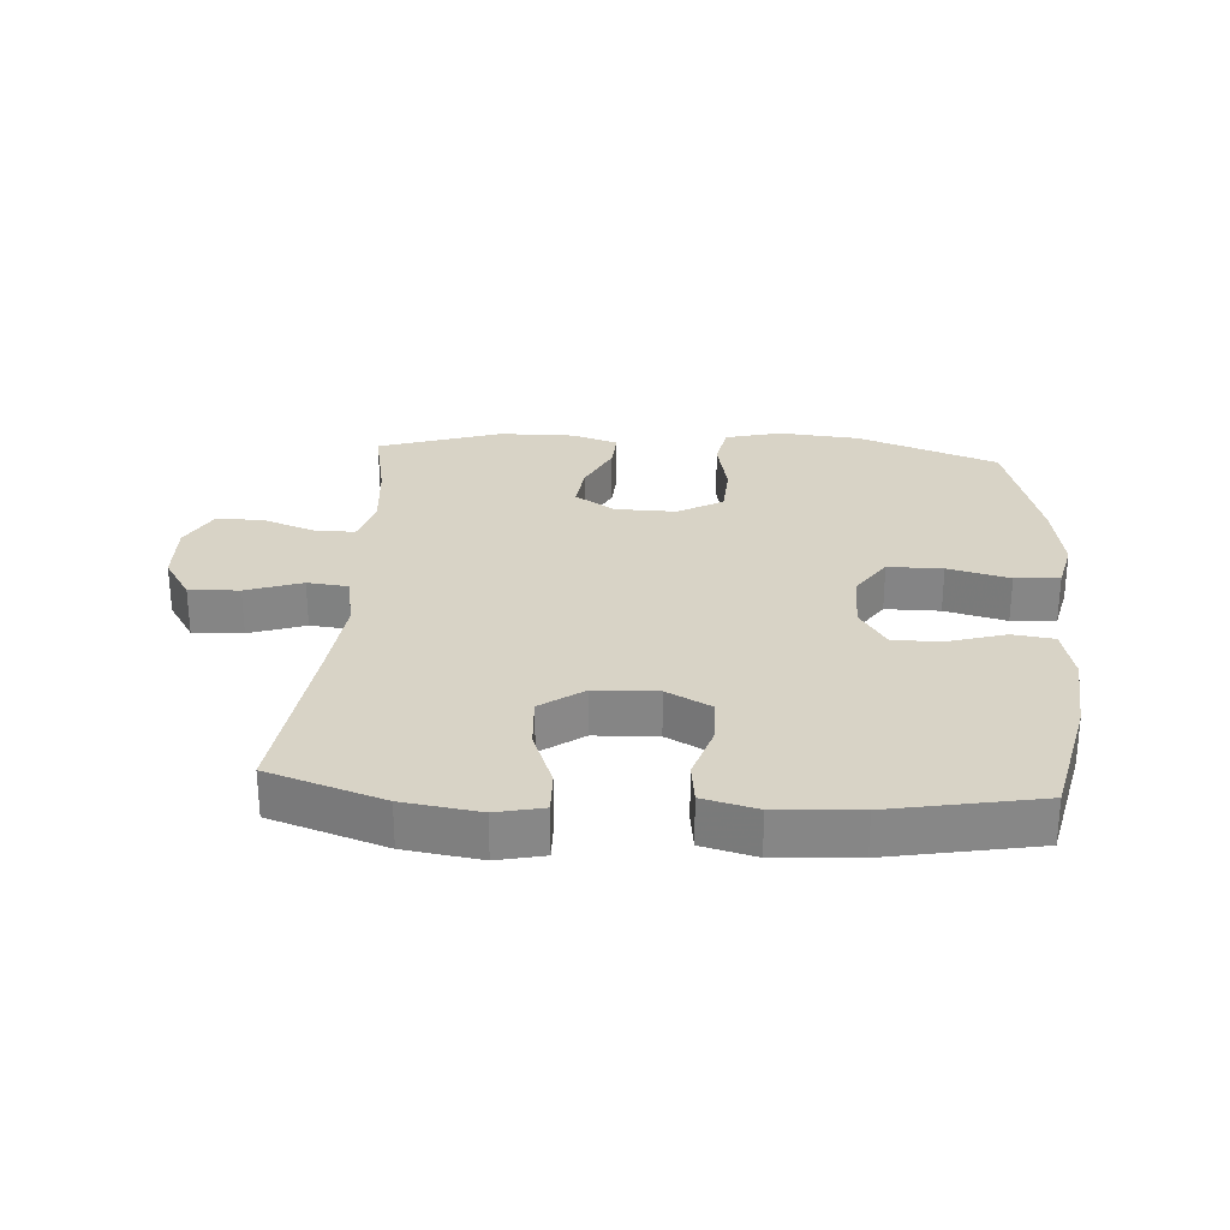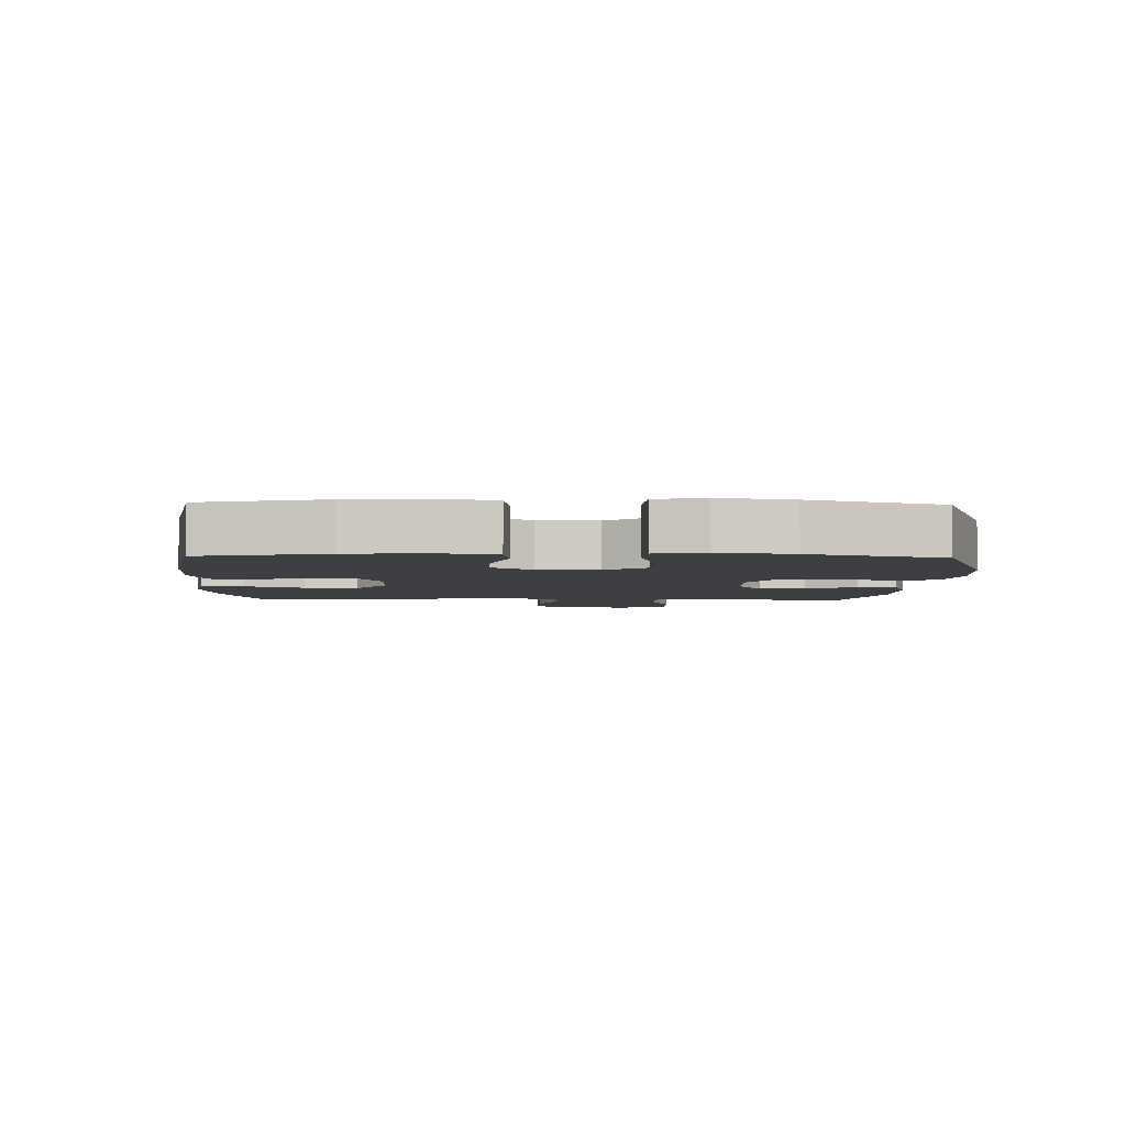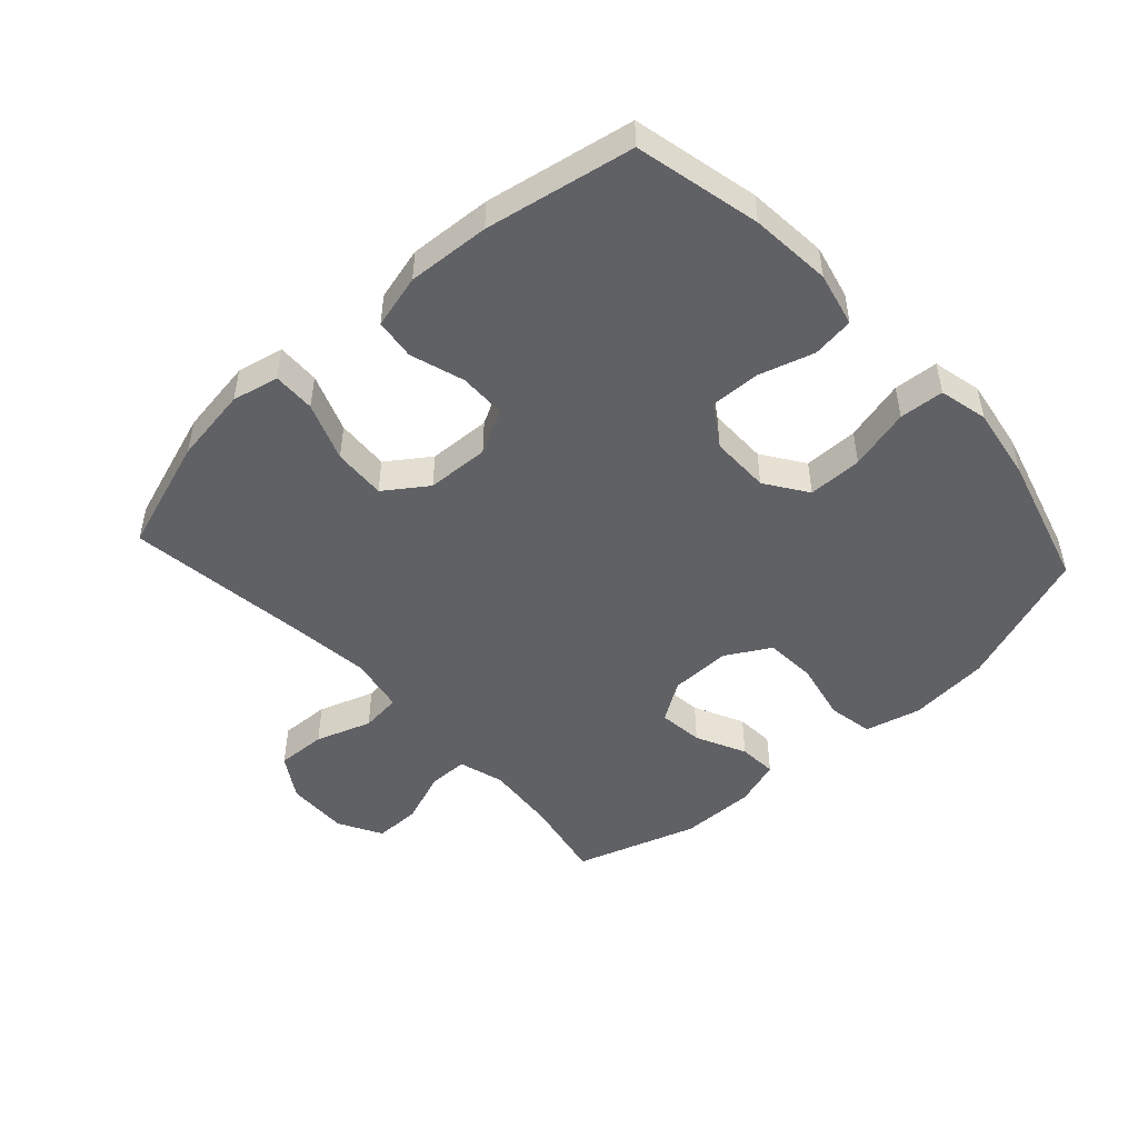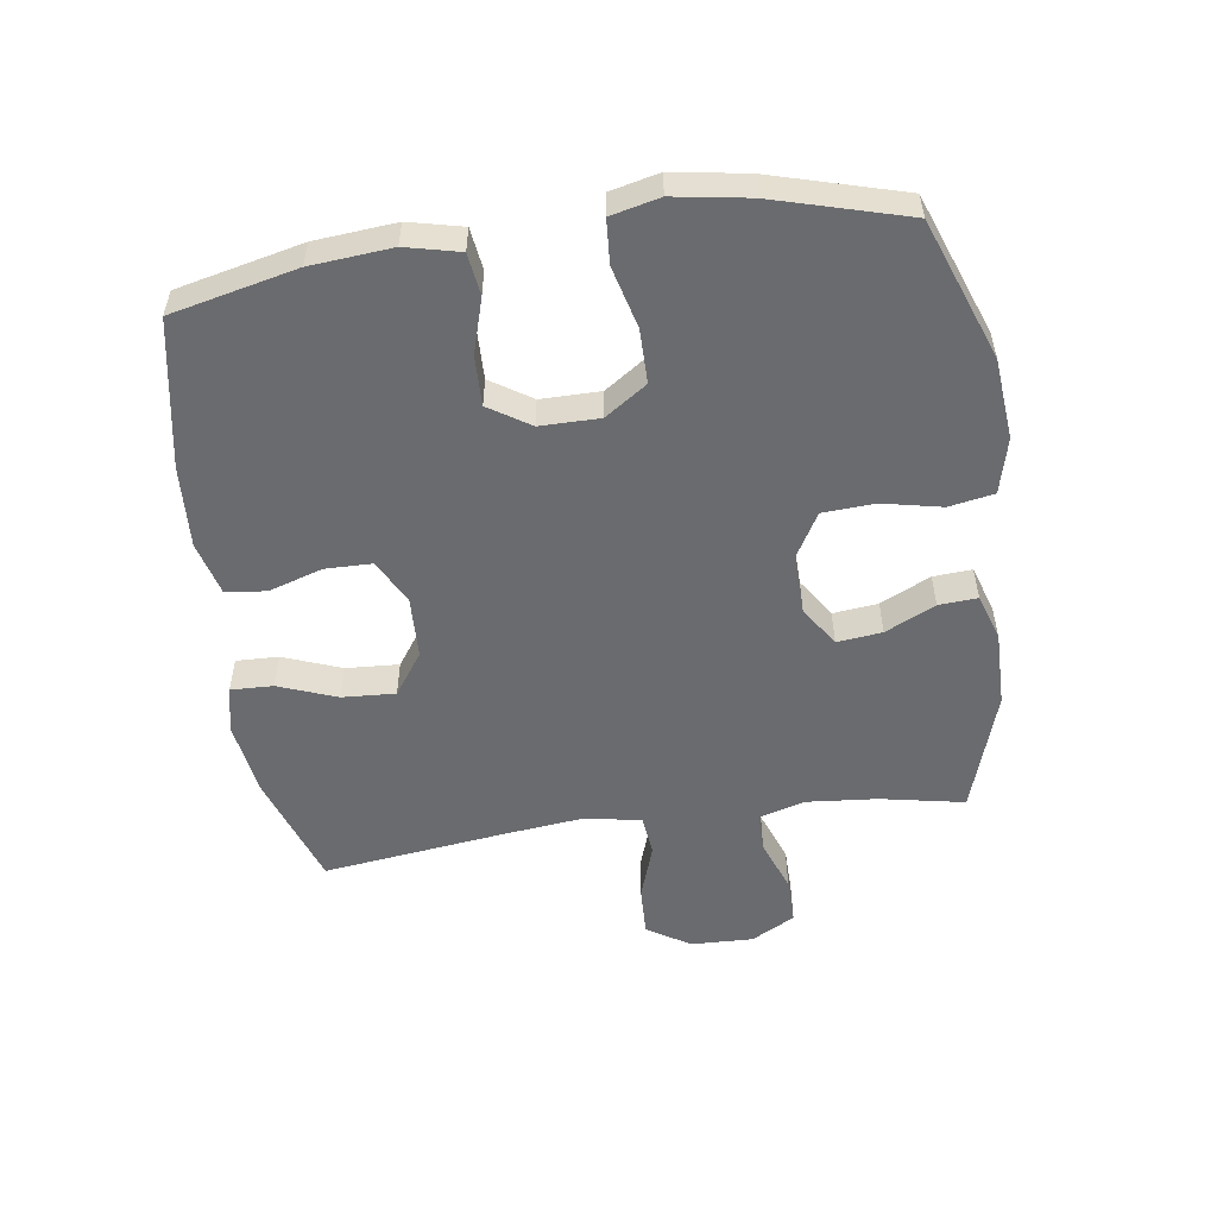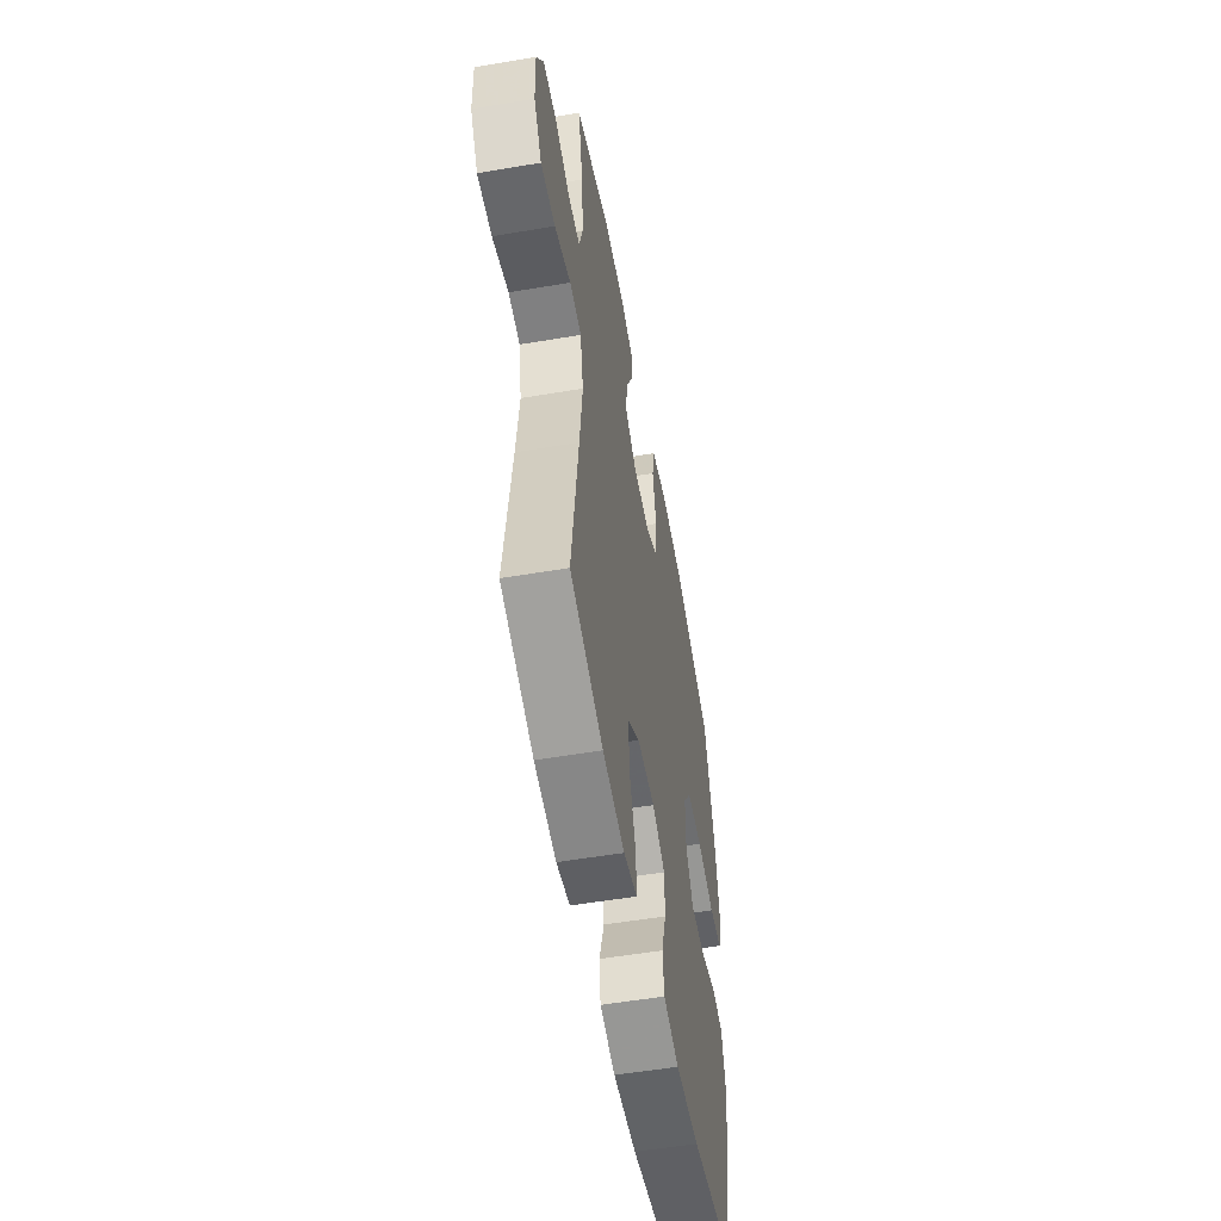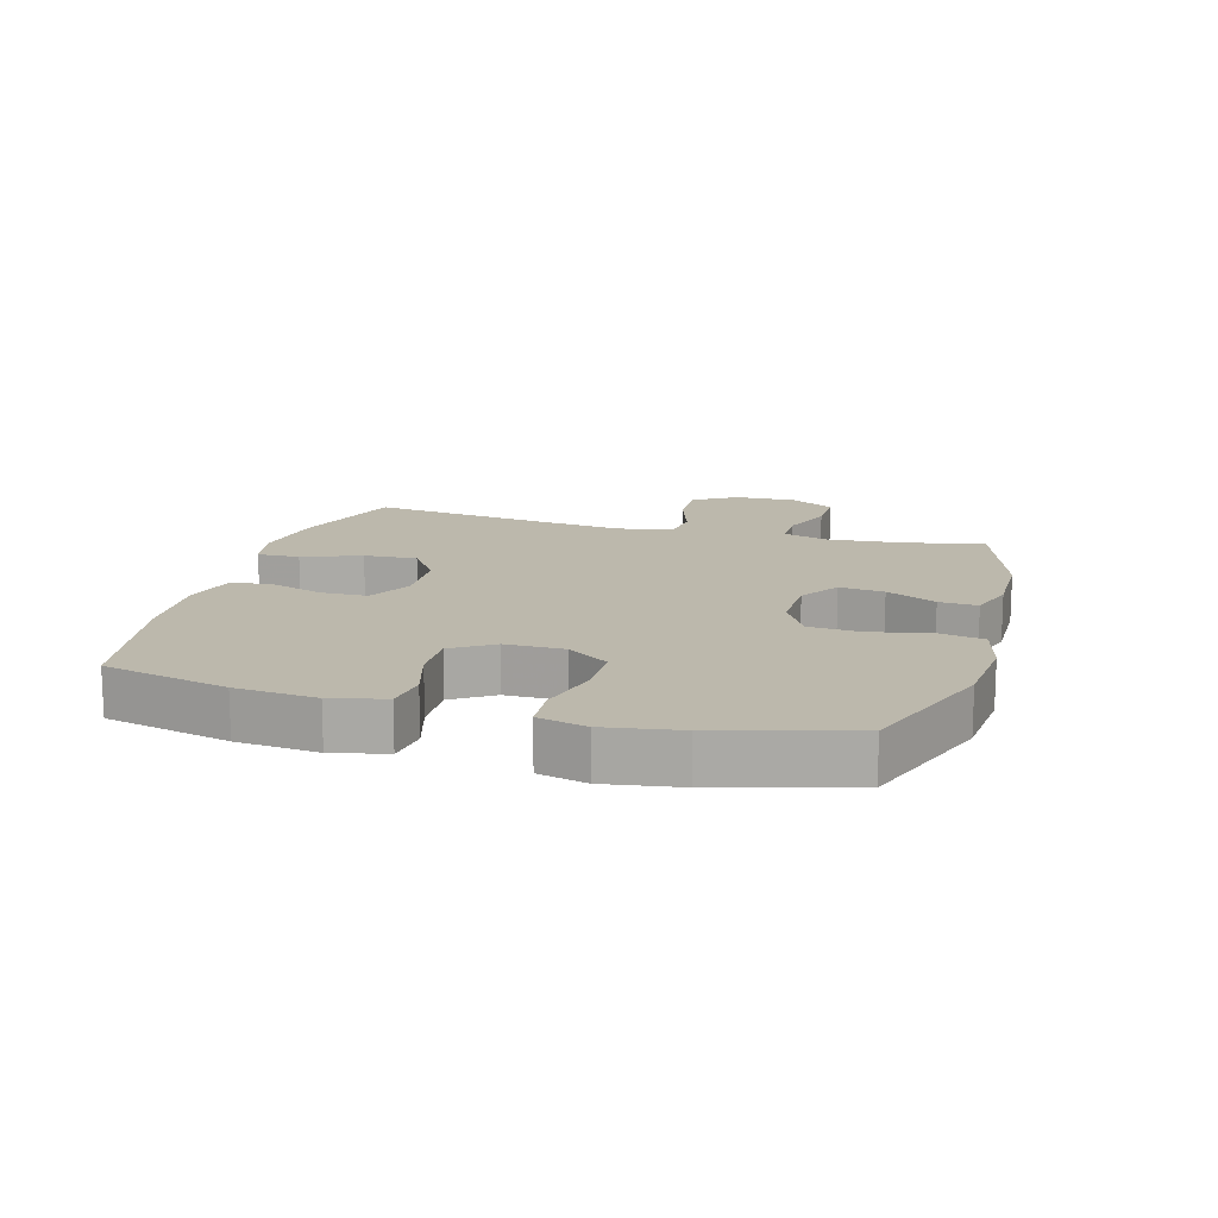
<metadata>
{"format":"obj","ext":"obj","renderer":"f3d","projection":"perspective","resolution":1024,"background":"white","views":[{"elev":28.0,"azim":-176.3,"up":"+Y"},{"elev":-4.2,"azim":-91.8,"up":"+Y"},{"elev":-48.7,"azim":-137.6,"up":"+Y"},{"elev":-53.4,"azim":-81.8,"up":"+Y"},{"elev":-54.2,"azim":100.2,"up":"+Z"},{"elev":14.6,"azim":-74.1,"up":"+Y"}]}
</metadata>
<code>
v -0.5 0.07 0.5
v -0.279 0.07 0.582
v -0.151 0.07 0.594
v -0.063 0.07 0.572
v -0.05 0.07 0.501
v -0.07 0.07 0.407
v -0.065 0.07 0.325
v 0.005 0.07 0.285
v 0.101 0.07 0.287
v 0.164 0.07 0.328
v 0.156 0.07 0.399
v 0.118 0.07 0.478
v 0.114 0.07 0.539
v 0.188 0.07 0.563
v 0.307 0.07 0.562
v 0.5 0.07 0.5
v 0.474 0.07 0.368
v 0.464 0.07 0.255
v 0.485 0.07 0.183
v 0.548 0.07 0.183
v 0.631 0.07 0.214
v 0.705 0.07 0.215
v 0.743 0.07 0.146
v 0.74 0.07 0.047
v 0.697 0.07 -0.021
v 0.618 0.07 -0.018
v 0.53 0.07 0.012
v 0.466 0.07 0.005
v 0.449 0.07 -0.083
v 0.464 0.07 -0.217
v 0.5 0.07 -0.5
v 0.319 0.07 -0.561
v 0.199 0.07 -0.579
v 0.125 0.07 -0.563
v 0.127 0.07 -0.496
v 0.162 0.07 -0.404
v 0.167 0.07 -0.32
v 0.1 0.07 -0.273
v 0.001 0.07 -0.269
v -0.069 0.07 -0.306
v -0.07 0.07 -0.38
v -0.043 0.07 -0.465
v -0.051 0.07 -0.529
v -0.136 0.07 -0.551
v -0.266 0.07 -0.543
v -0.5 0.07 -0.5
v -0.545 0.07 -0.302
v -0.556 0.07 -0.174
v -0.536 0.07 -0.089
v -0.47 0.07 -0.08
v -0.383 0.07 -0.106
v -0.304 0.07 -0.108
v -0.262 0.07 -0.043
v -0.262 0.07 0.051
v -0.307 0.07 0.117
v -0.393 0.07 0.117
v -0.49 0.07 0.092
v -0.56 0.07 0.097
v -0.578 0.07 0.174
v -0.559 0.07 0.291
v -0.5 0 0.5
v -0.279 0 0.582
v -0.151 0 0.594
v -0.063 0 0.572
v -0.05 0 0.501
v -0.07 0 0.407
v -0.065 0 0.325
v 0.005 0 0.285
v 0.101 0 0.287
v 0.164 0 0.328
v 0.156 0 0.399
v 0.118 0 0.478
v 0.114 0 0.539
v 0.188 0 0.563
v 0.307 0 0.562
v 0.5 0 0.5
v 0.474 0 0.368
v 0.464 0 0.255
v 0.485 0 0.183
v 0.548 0 0.183
v 0.631 0 0.214
v 0.705 0 0.215
v 0.743 0 0.146
v 0.74 0 0.047
v 0.697 0 -0.021
v 0.618 0 -0.018
v 0.53 0 0.012
v 0.466 0 0.005
v 0.449 0 -0.083
v 0.464 0 -0.217
v 0.5 0 -0.5
v 0.319 0 -0.561
v 0.199 0 -0.579
v 0.125 0 -0.563
v 0.127 0 -0.496
v 0.162 0 -0.404
v 0.167 0 -0.32
v 0.1 0 -0.273
v 0.001 0 -0.269
v -0.069 0 -0.306
v -0.07 0 -0.38
v -0.043 0 -0.465
v -0.051 0 -0.529
v -0.136 0 -0.551
v -0.266 0 -0.543
v -0.5 0 -0.5
v -0.545 0 -0.302
v -0.556 0 -0.174
v -0.536 0 -0.089
v -0.47 0 -0.08
v -0.383 0 -0.106
v -0.304 0 -0.108
v -0.262 0 -0.043
v -0.262 0 0.051
v -0.307 0 0.117
v -0.393 0 0.117
v -0.49 0 0.092
v -0.56 0 0.097
v -0.578 0 0.174
v -0.559 0 0.291
f 4 5 6
f 3 4 6
f 2 3 6
f 1 2 6
f 60 1 6
f 59 60 6
f 58 59 6
f 57 58 6
f 56 57 6
f 55 56 6 7
f 54 55 7 8
f 53 54 8 9
f 52 53 9 10
f 49 50 51
f 48 49 51
f 47 48 51
f 46 47 51
f 45 46 51
f 44 45 51
f 43 44 51
f 42 43 51
f 41 42 51
f 40 41 51 52
f 39 40 52 10
f 34 35 36
f 33 34 36
f 32 33 36
f 31 32 36
f 30 31 36
f 29 30 36 37
f 28 29 37 38
f 25 26 27
f 24 25 27
f 23 24 27
f 22 23 27
f 21 22 27
f 20 21 27
f 19 20 27 28
f 38 39 10
f 28 38 10
f 19 28 10
f 18 19 10
f 15 16 17
f 14 15 17
f 13 14 17
f 12 13 17
f 11 12 17
f 10 11 17 18
f 66 65 64
f 66 64 63
f 66 63 62
f 66 62 61
f 66 61 120
f 66 120 119
f 66 119 118
f 66 118 117
f 66 117 116
f 67 66 116 115
f 68 67 115 114
f 69 68 114 113
f 70 69 113 112
f 111 110 109
f 111 109 108
f 111 108 107
f 111 107 106
f 111 106 105
f 111 105 104
f 111 104 103
f 111 103 102
f 111 102 101
f 112 111 101 100
f 70 112 100 99
f 96 95 94
f 96 94 93
f 96 93 92
f 96 92 91
f 96 91 90
f 97 96 90 89
f 98 97 89 88
f 87 86 85
f 87 85 84
f 87 84 83
f 87 83 82
f 87 82 81
f 87 81 80
f 88 87 80 79
f 70 99 98
f 70 98 88
f 70 88 79
f 70 79 78
f 77 76 75
f 77 75 74
f 77 74 73
f 77 73 72
f 77 72 71
f 78 77 71 70
f 1 61 62 2
f 2 62 63 3
f 3 63 64 4
f 4 64 65 5
f 5 65 66 6
f 6 66 67 7
f 7 67 68 8
f 8 68 69 9
f 9 69 70 10
f 10 70 71 11
f 11 71 72 12
f 12 72 73 13
f 13 73 74 14
f 14 74 75 15
f 15 75 76 16
f 16 76 77 17
f 17 77 78 18
f 18 78 79 19
f 19 79 80 20
f 20 80 81 21
f 21 81 82 22
f 22 82 83 23
f 23 83 84 24
f 24 84 85 25
f 25 85 86 26
f 26 86 87 27
f 27 87 88 28
f 28 88 89 29
f 29 89 90 30
f 30 90 91 31
f 31 91 92 32
f 32 92 93 33
f 33 93 94 34
f 34 94 95 35
f 35 95 96 36
f 36 96 97 37
f 37 97 98 38
f 38 98 99 39
f 39 99 100 40
f 40 100 101 41
f 41 101 102 42
f 42 102 103 43
f 43 103 104 44
f 44 104 105 45
f 45 105 106 46
f 46 106 107 47
f 47 107 108 48
f 48 108 109 49
f 49 109 110 50
f 50 110 111 51
f 51 111 112 52
f 52 112 113 53
f 53 113 114 54
f 54 114 115 55
f 55 115 116 56
f 56 116 117 57
f 57 117 118 58
f 58 118 119 59
f 59 119 120 60
f 60 120 61 1

</code>
